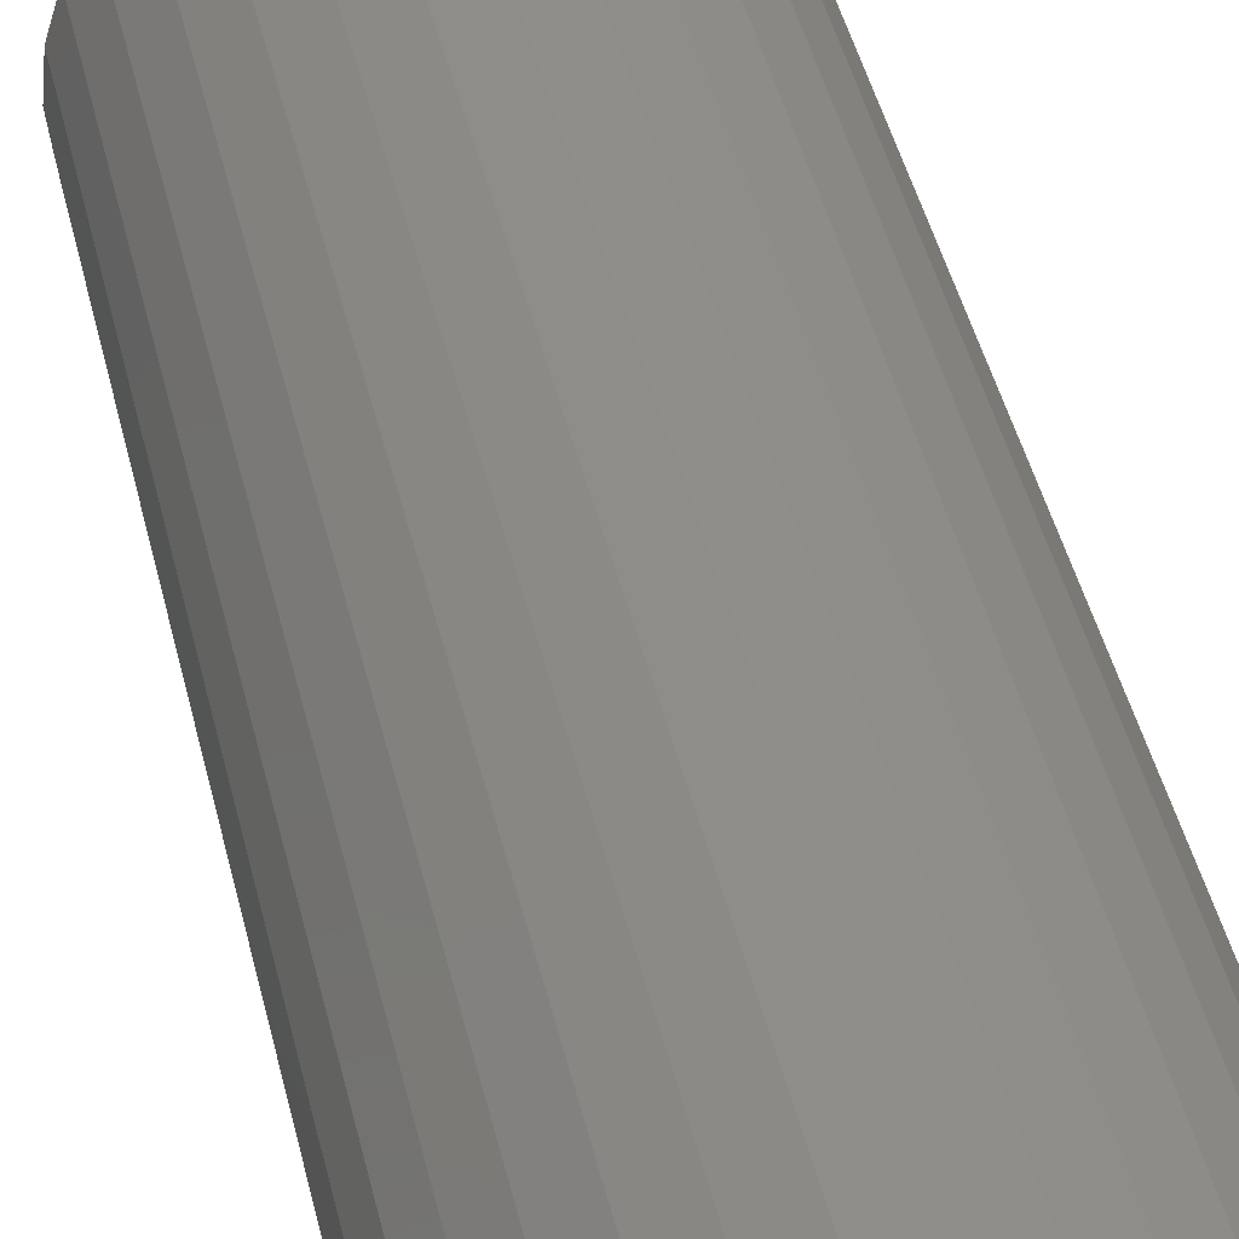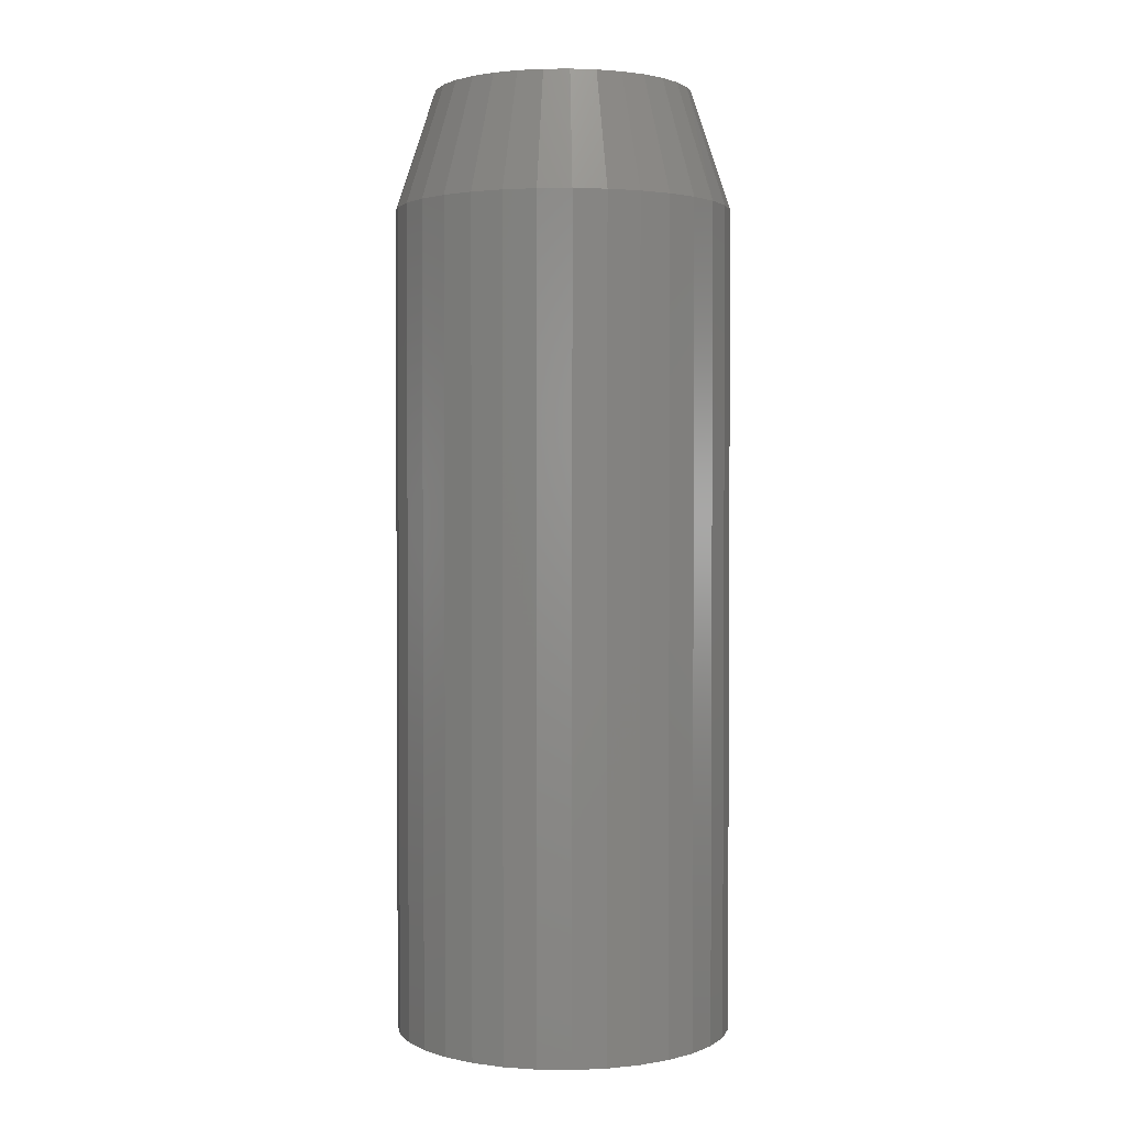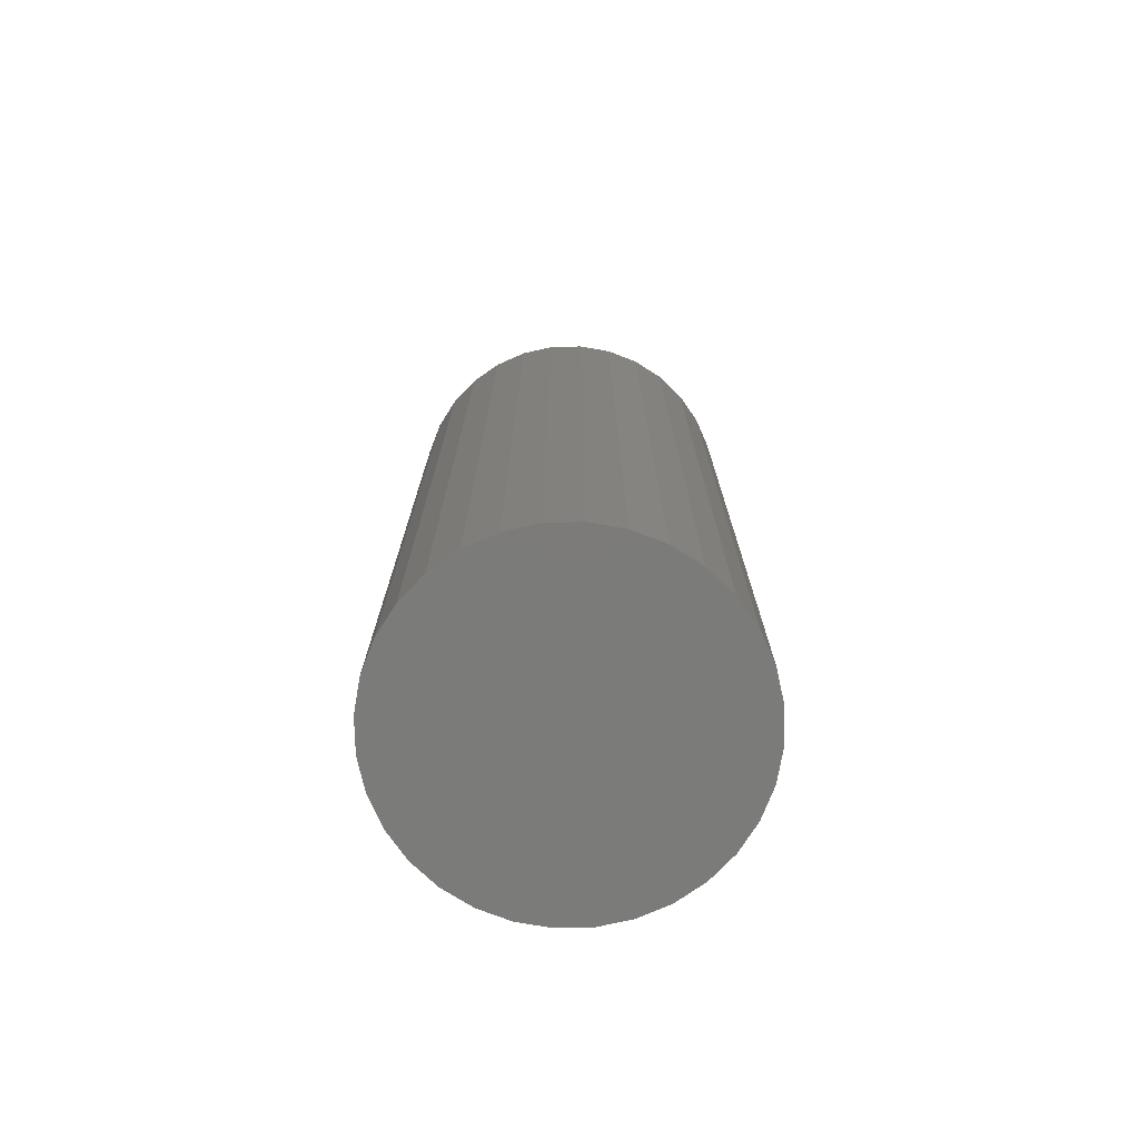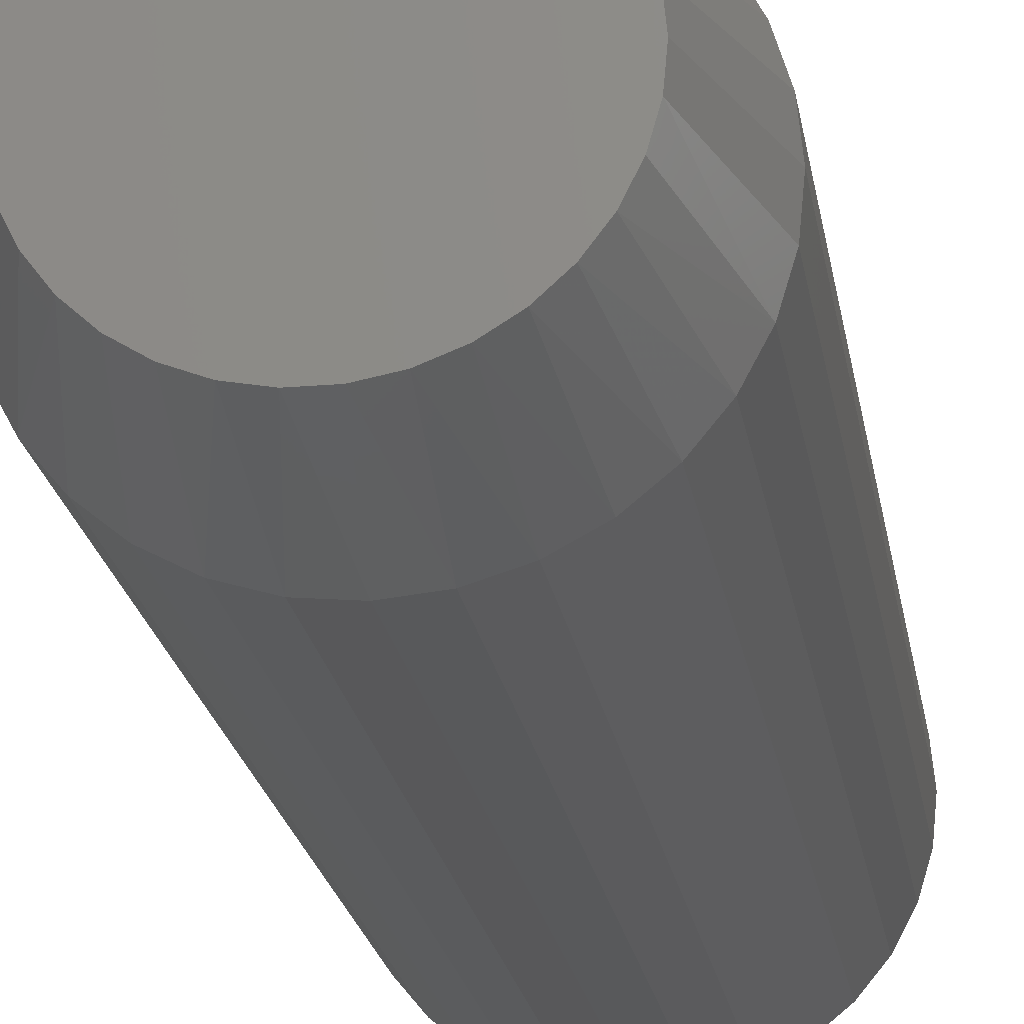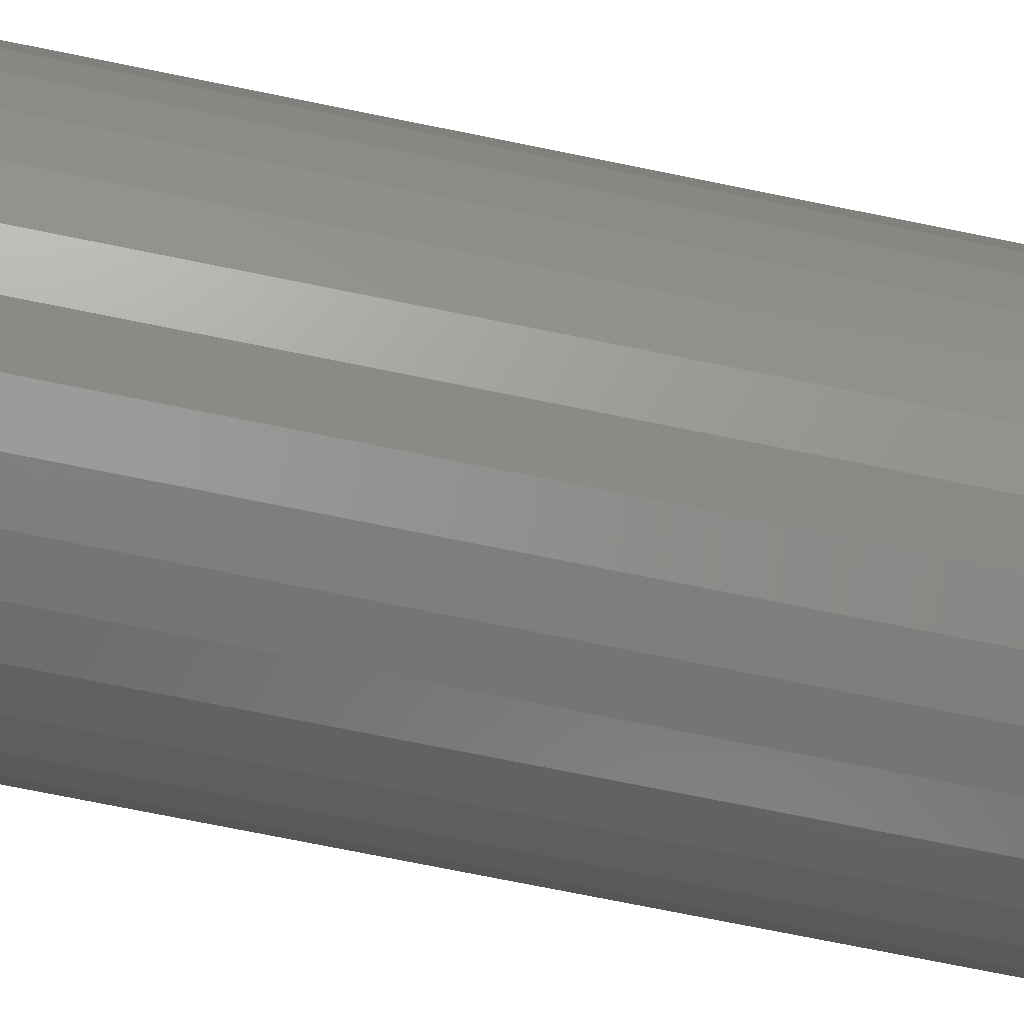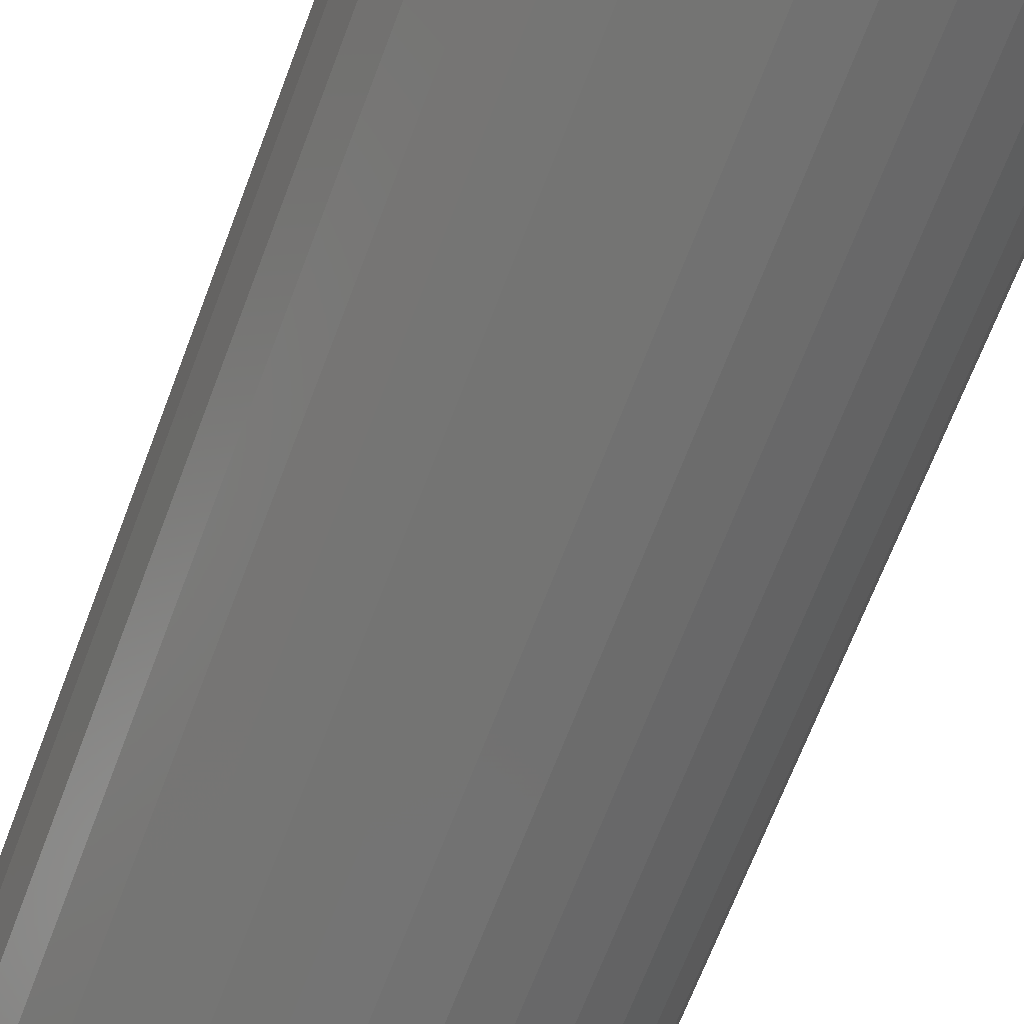
<metadata>
{"format":"stl","ext":"stl","renderer":"f3d","projection":"perspective","resolution":1024,"background":"white","views":[{"elev":45.7,"azim":-13.3,"up":"+Z"},{"elev":2.0,"azim":30.8,"up":"+Y"},{"elev":-74.5,"azim":119.5,"up":"+Y"},{"elev":-20.8,"azim":-171.3,"up":"+Z"},{"elev":-72.9,"azim":78.5,"up":"+Z"},{"elev":-65.0,"azim":-20.3,"up":"+Z"}]}
</metadata>
<code>
# stl→obj: 97 verts, 190 faces
v -0.1236 1.317e-17 0.1889
v -0.1035 1.417e-17 0.1869
v -0.1437 1.194e-17 0.1869
v -0.163 1.054e-17 0.1811
v -0.0842 1.492e-17 0.1811
v -0.1808 9.027e-18 0.1715
v -0.0664 1.538e-17 0.1715
v -0.07771 4.882e-18 -0.006229
v -0.1695 -2.137e-19 -0.006229
v -0.06155 6.333e-18 0.003773
v -0.1518 3.888e-19 -0.01309
v -0.09543 3.517e-18 -0.01309
v -0.1331 1.232e-18 -0.01658
v -0.1141 2.286e-18 -0.01658
v -0.1856 -5.552e-19 0.003773
v -0.1997 -6.241e-19 0.01657
v -0.04751 7.823e-18 0.01657
v -0.2111 -4.18e-19 0.03174
v -0.03606 9.301e-18 0.03174
v -0.2196 5.602e-20 0.04874
v -0.02759 1.072e-17 0.04874
v -0.2248 7.818e-19 0.06702
v -0.02239 1.202e-17 0.06702
v -0.2266 1.735e-18 0.08594
v -0.02064 1.317e-17 0.08594
v -0.2246 2.96e-18 0.106
v -0.02262 1.417e-17 0.106
v -0.2187 4.357e-18 0.1253
v -0.02848 1.492e-17 0.1253
v -0.2092 5.873e-18 0.1431
v -0.03799 1.538e-17 0.1431
v -0.1964 7.45e-18 0.1587
v -0.0508 1.553e-17 0.1587
v 0.01061 -0.09375 0.08594
v 0.01061 -0.75 0.08594
v 0.00803 -0.09375 0.05975
v 0.00803 -0.75 0.05975
v 0.0003924 -0.09375 0.03458
v 0.0003924 -0.75 0.03458
v -0.01201 -0.09375 0.01137
v -0.01201 -0.75 0.01137
v -0.0287 -0.09375 -0.008964
v -0.0287 -0.75 -0.008964
v -0.04904 -0.09375 -0.02565
v -0.04904 -0.75 -0.02565
v -0.07224 -0.09375 -0.03806
v -0.07224 -0.75 -0.03806
v -0.09742 -0.09375 -0.04569
v -0.09742 -0.75 -0.04569
v -0.1236 -0.09375 -0.04827
v -0.1236 -0.75 -0.04827
v -0.1498 -0.09375 -0.04569
v -0.1498 -0.75 -0.04569
v -0.175 -0.09375 -0.03806
v -0.175 -0.75 -0.03806
v -0.1982 -0.09375 -0.02565
v -0.1982 -0.75 -0.02565
v -0.2185 -0.09375 -0.008964
v -0.2185 -0.75 -0.008964
v -0.2352 -0.09375 0.01137
v -0.2352 -0.75 0.01137
v -0.2476 -0.09375 0.03458
v -0.2476 -0.75 0.03458
v -0.2552 -0.09375 0.05975
v -0.2552 -0.75 0.05975
v -0.2578 -0.09375 0.08594
v -0.2578 -0.75 0.08594
v -0.2552 -0.09375 0.1121
v -0.2552 -0.75 0.1121
v -0.2476 -0.09375 0.1373
v -0.2476 -0.75 0.1373
v -0.2352 -0.09375 0.1605
v -0.2352 -0.75 0.1605
v -0.2185 -0.09375 0.1808
v -0.2185 -0.75 0.1808
v -0.1982 -0.09375 0.1975
v -0.1982 -0.75 0.1975
v -0.175 -0.09375 0.2099
v -0.175 -0.75 0.2099
v -0.1498 -0.09375 0.2176
v -0.1498 -0.75 0.2176
v -0.1236 -0.09375 0.2201
v -0.1236 -0.75 0.2201
v -0.09742 -0.09375 0.2176
v -0.09742 -0.75 0.2176
v -0.07224 -0.09375 0.2099
v -0.07224 -0.75 0.2099
v -0.04904 -0.09375 0.1975
v -0.04904 -0.75 0.1975
v -0.0287 -0.09375 0.1808
v -0.0287 -0.75 0.1808
v -0.01201 -0.09375 0.1605
v -0.01201 -0.75 0.1605
v 0.0003924 -0.09375 0.1373
v 0.0003924 -0.75 0.1373
v 0.00803 -0.09375 0.1121
v 0.00803 -0.75 0.1121
f 1 2 3
f 4 3 2
f 5 4 2
f 6 4 5
f 7 6 5
f 8 9 10
f 11 9 8
f 12 11 8
f 13 11 12
f 14 13 12
f 9 15 10
f 10 15 16
f 10 16 17
f 17 16 18
f 17 18 19
f 19 18 20
f 19 20 21
f 21 20 22
f 21 22 23
f 23 22 24
f 23 24 25
f 25 24 26
f 25 26 27
f 27 26 28
f 27 28 29
f 29 28 30
f 29 30 31
f 31 30 32
f 31 32 33
f 33 32 6
f 33 6 7
f 34 35 36
f 36 35 37
f 36 37 38
f 38 37 39
f 38 39 40
f 40 39 41
f 40 41 42
f 42 41 43
f 42 43 44
f 44 43 45
f 44 45 46
f 46 45 47
f 46 47 48
f 48 47 49
f 48 49 50
f 50 49 51
f 50 51 52
f 52 51 53
f 52 53 54
f 54 53 55
f 54 55 56
f 56 55 57
f 56 57 58
f 58 57 59
f 58 59 60
f 60 59 61
f 60 61 62
f 62 61 63
f 62 63 64
f 64 63 65
f 64 65 66
f 66 65 67
f 66 67 68
f 68 67 69
f 68 69 70
f 70 69 71
f 70 71 72
f 72 71 73
f 72 73 74
f 74 73 75
f 74 75 76
f 76 75 77
f 76 77 78
f 78 77 79
f 78 79 80
f 80 79 81
f 80 81 82
f 82 81 83
f 82 83 84
f 84 83 85
f 84 85 86
f 86 85 87
f 86 87 88
f 88 87 89
f 88 89 90
f 90 89 91
f 90 91 92
f 92 91 93
f 92 93 94
f 94 93 95
f 94 95 96
f 96 95 97
f 96 97 34
f 34 97 35
f 24 66 26
f 26 66 68
f 26 68 28
f 28 68 70
f 28 70 30
f 30 70 72
f 30 72 32
f 32 72 74
f 32 74 6
f 6 74 76
f 6 76 4
f 4 76 78
f 4 78 3
f 3 78 80
f 3 80 1
f 1 80 82
f 1 82 2
f 2 82 84
f 2 84 5
f 5 84 86
f 5 86 7
f 7 86 88
f 7 88 33
f 33 88 90
f 33 90 31
f 31 90 92
f 31 92 29
f 29 92 94
f 29 94 27
f 27 94 96
f 27 96 25
f 25 96 34
f 18 60 62
f 16 58 60
f 16 60 18
f 15 56 58
f 15 58 16
f 9 54 56
f 9 56 15
f 11 52 54
f 11 54 9
f 13 50 52
f 13 52 11
f 48 14 12
f 48 50 14
f 14 50 13
f 46 12 8
f 46 48 12
f 44 8 10
f 44 46 8
f 42 10 17
f 42 44 10
f 17 19 40
f 40 42 17
f 38 40 19
f 66 24 64
f 64 24 22
f 64 22 62
f 62 22 20
f 62 20 18
f 25 34 23
f 23 34 36
f 23 36 21
f 21 36 38
f 21 38 19
f 81 85 83
f 85 81 79
f 85 79 87
f 47 53 49
f 49 53 51
f 87 79 89
f 89 79 77
f 89 77 91
f 91 77 75
f 91 75 93
f 93 75 73
f 93 73 95
f 95 73 71
f 95 71 97
f 97 71 69
f 97 69 35
f 35 69 67
f 35 67 37
f 37 67 65
f 37 65 39
f 39 65 63
f 39 63 41
f 41 63 61
f 41 61 43
f 43 61 59
f 43 59 45
f 45 59 57
f 45 57 47
f 47 57 55
f 47 55 53

</code>
